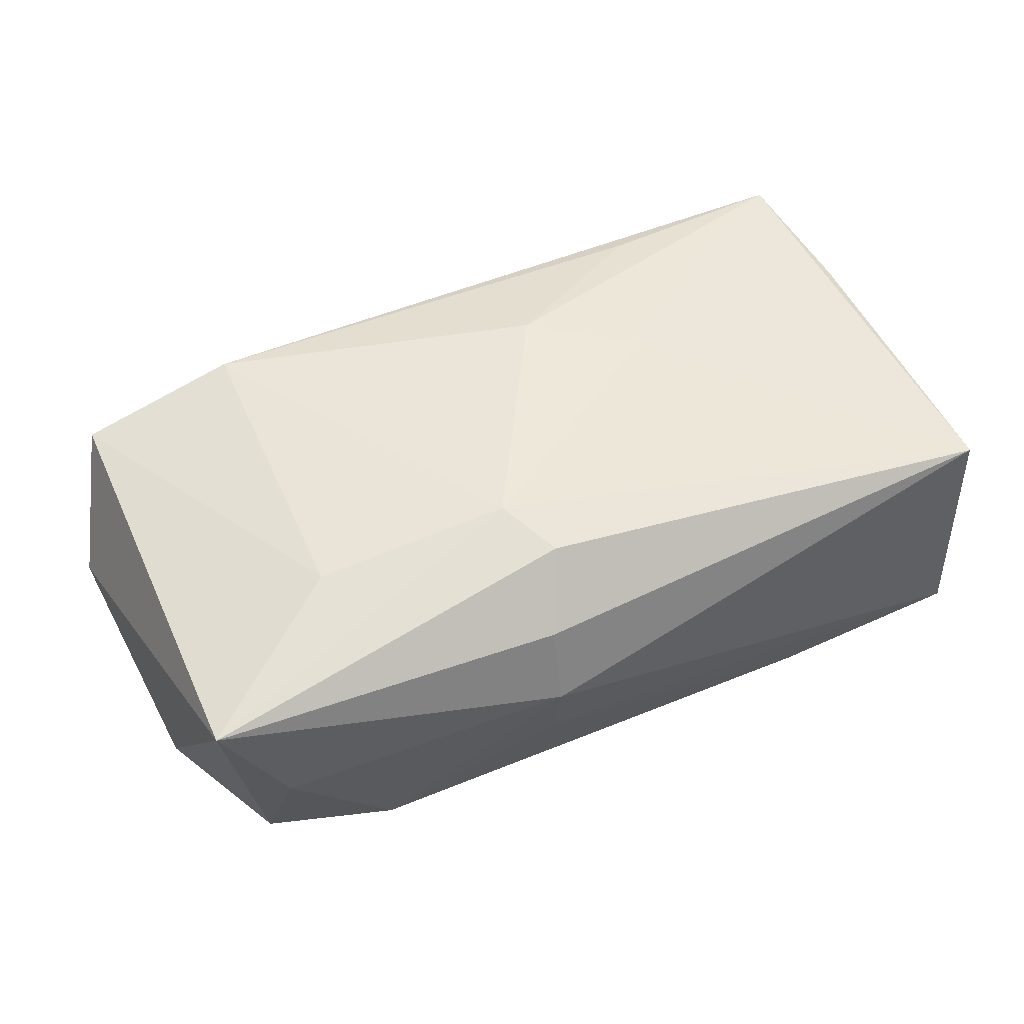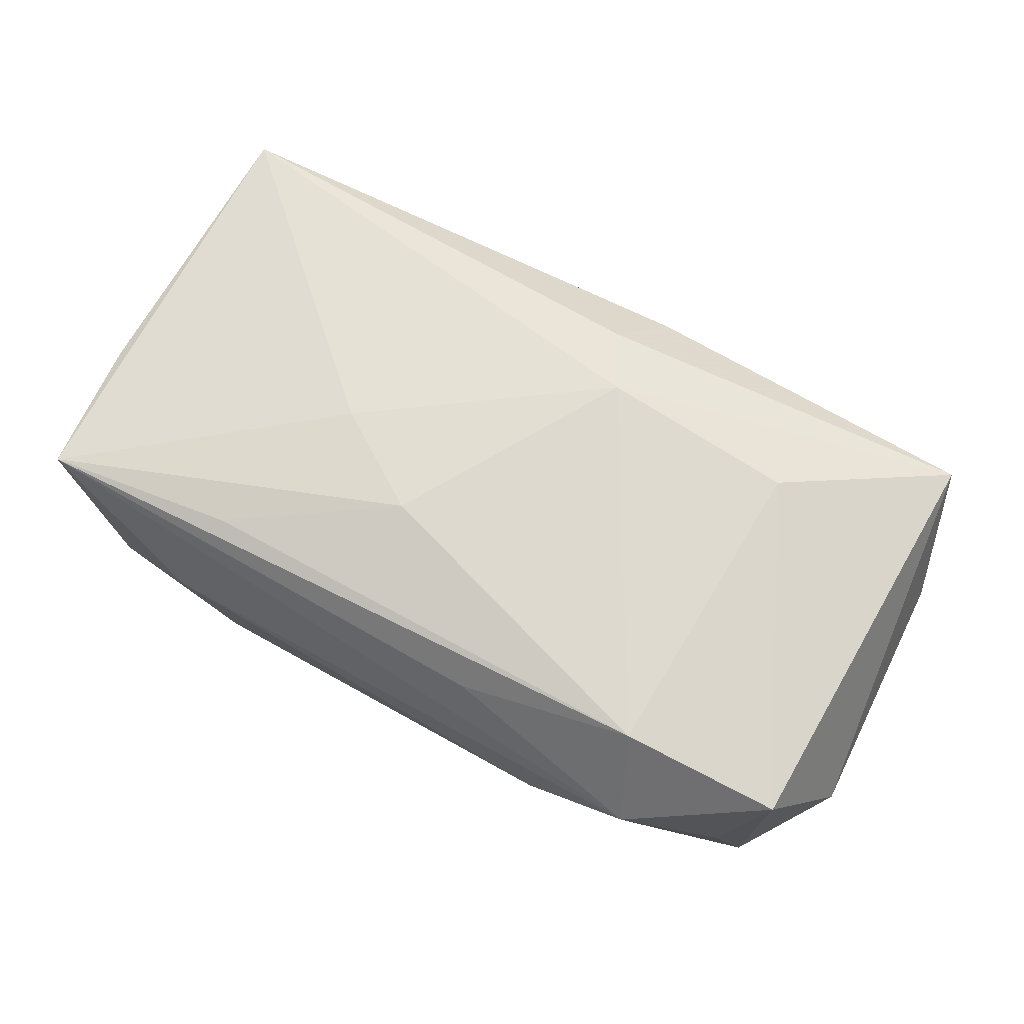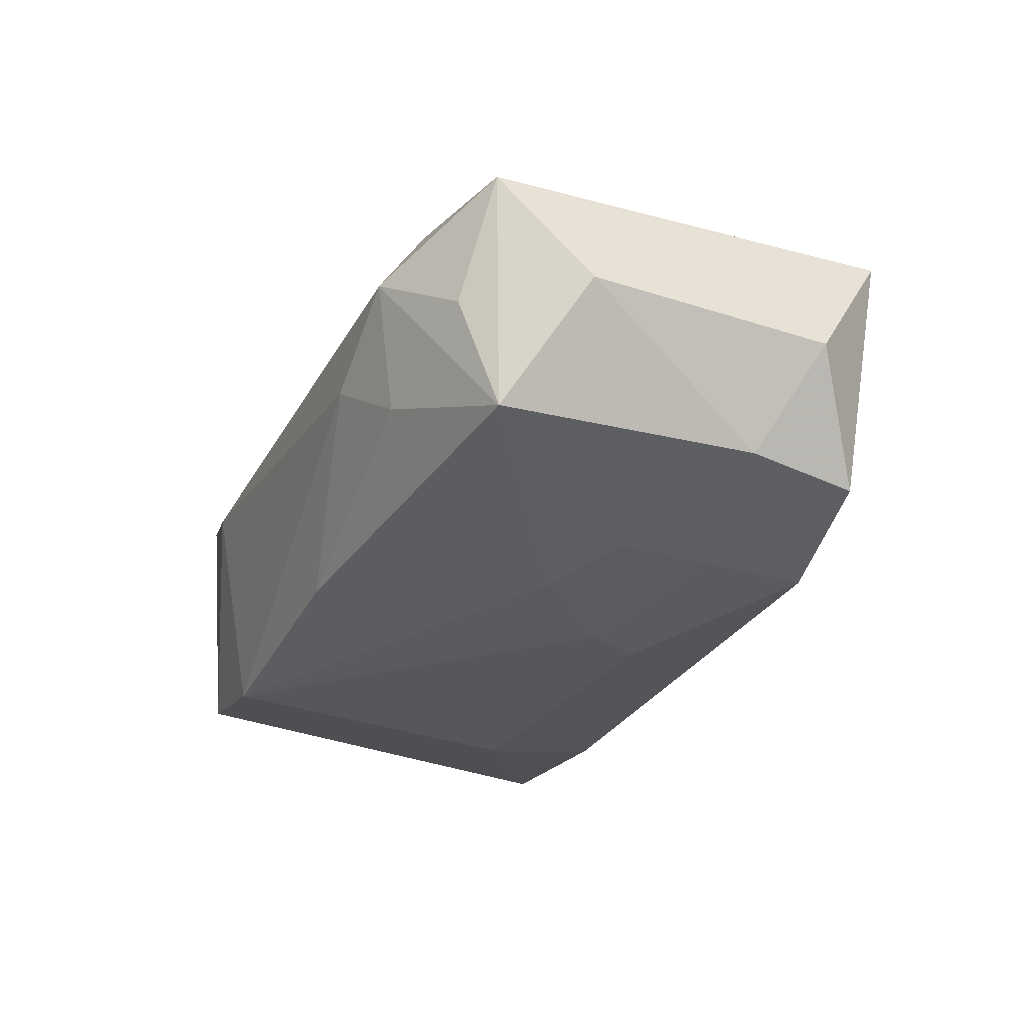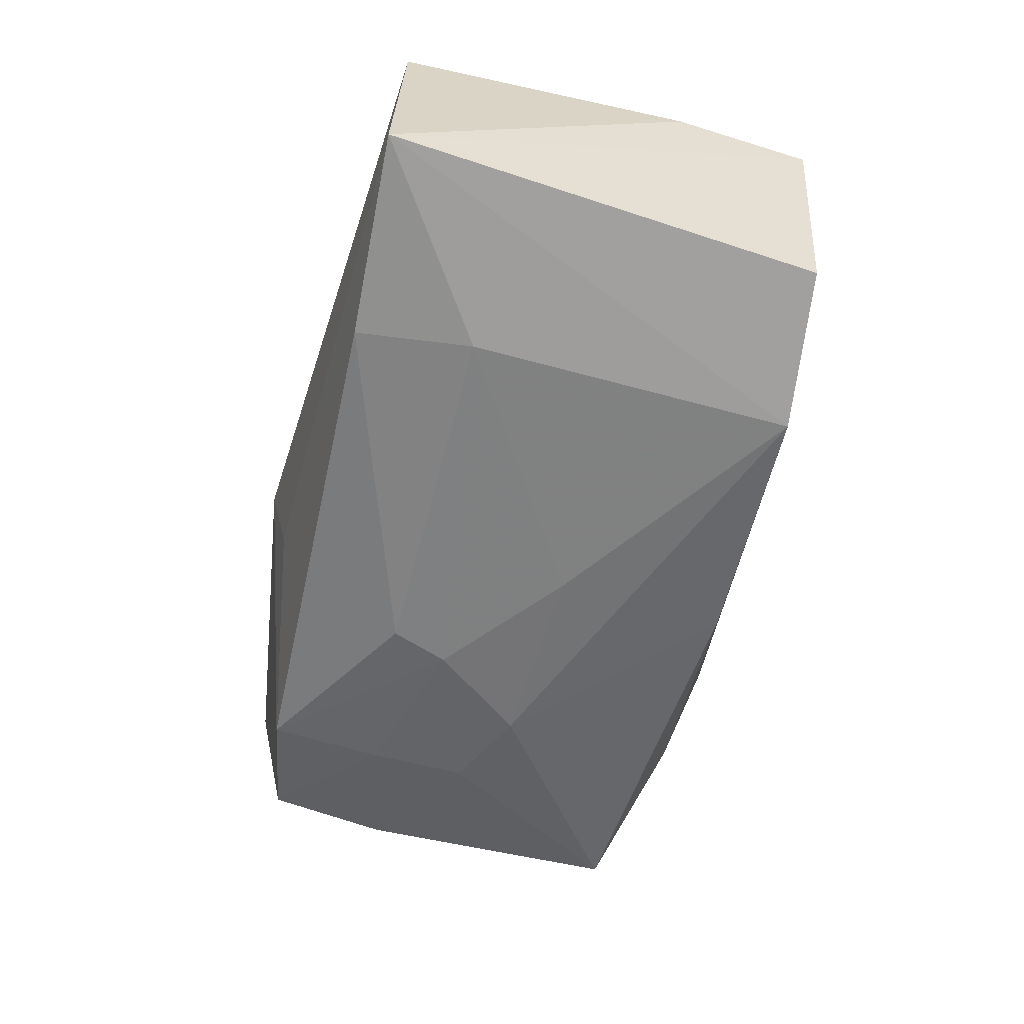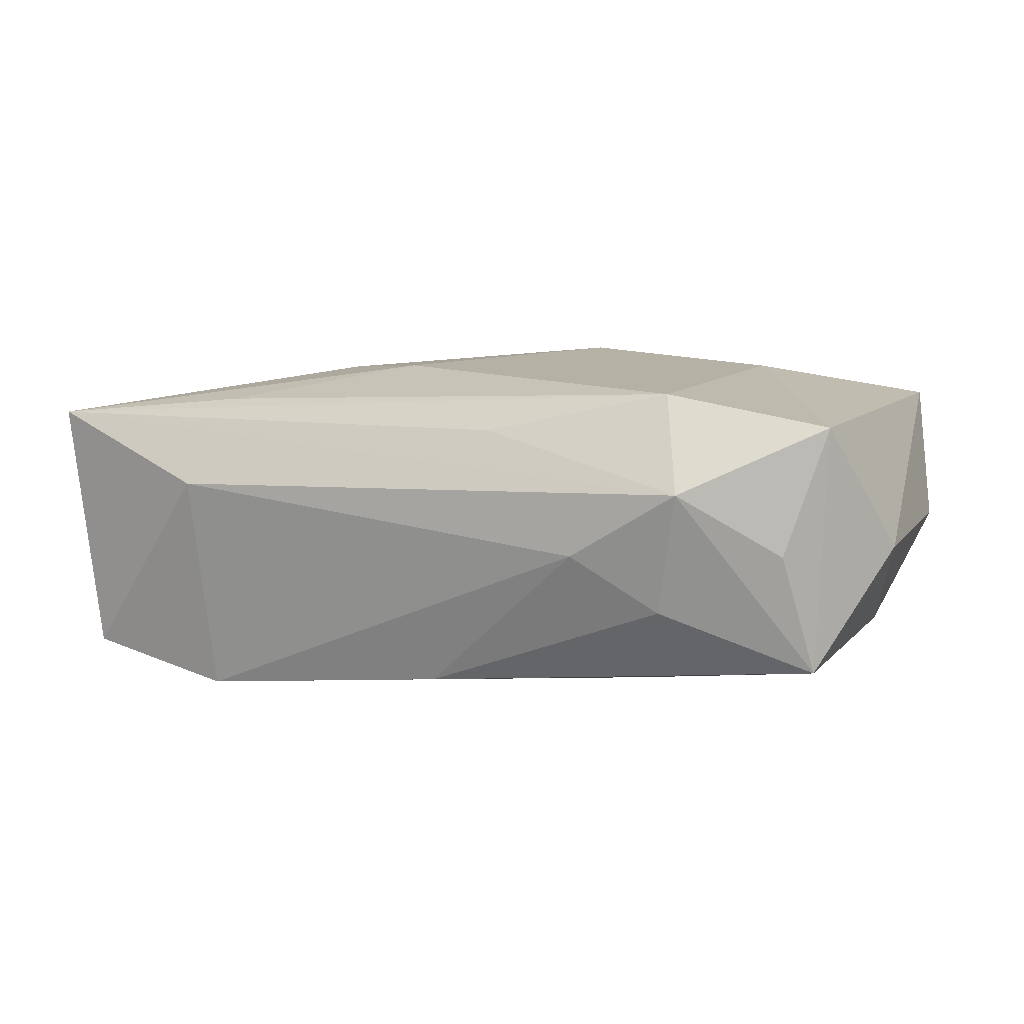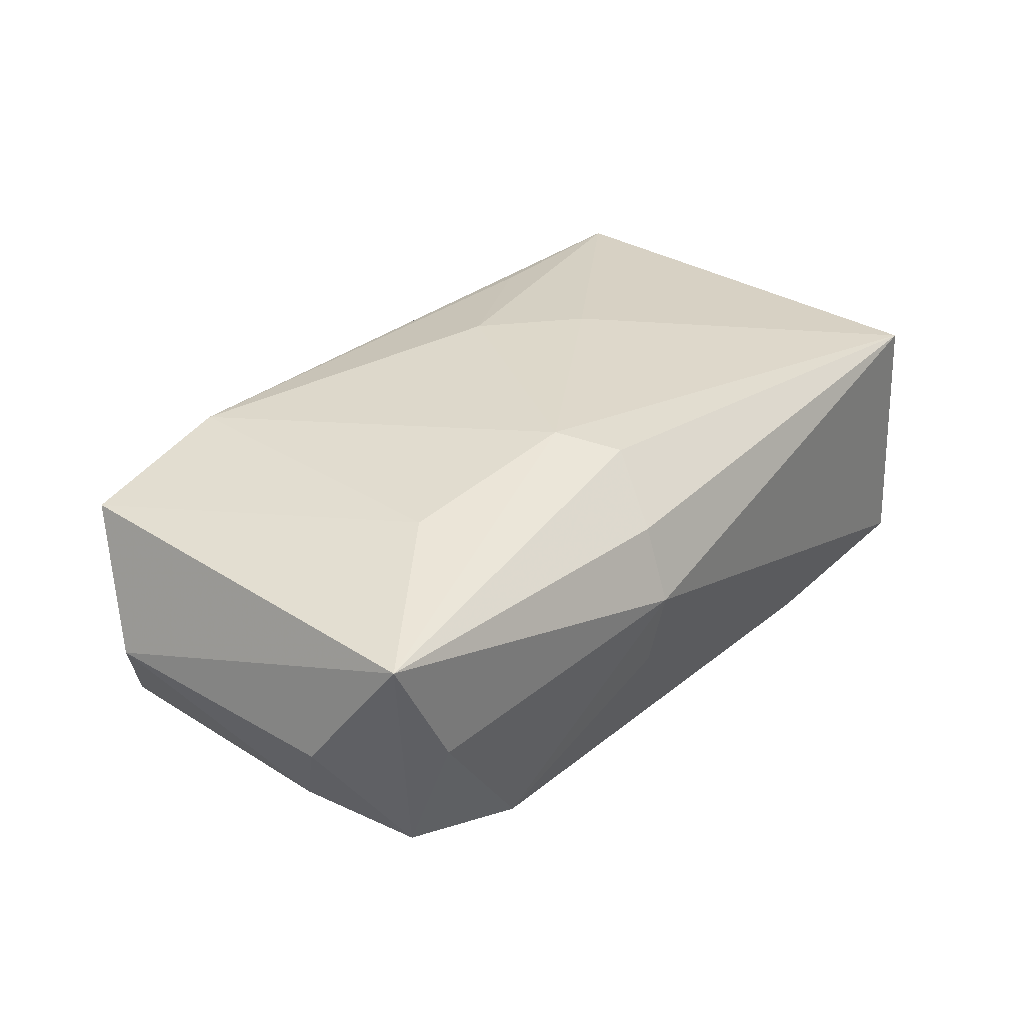
<metadata>
{"format":"obj","ext":"obj","renderer":"f3d","projection":"perspective","resolution":1024,"background":"white","views":[{"elev":53.2,"azim":-24.8,"up":"+Z"},{"elev":67.9,"azim":-150.7,"up":"+Z"},{"elev":-26.6,"azim":-114.0,"up":"+Z"},{"elev":-60.1,"azim":77.5,"up":"+Z"},{"elev":8.1,"azim":-157.4,"up":"+Z"},{"elev":33.9,"azim":-49.0,"up":"+Z"}]}
</metadata>
<code>
v -0.02361 -0.009197 0.01443
v -0.02245 -0.01852 -0.01279
v -0.03368 -0.01698 -0.009219
v -0.006814 -0.02047 0.01016
v -0.02313 0.02059 -0.004501
v 0.0007991 0.004171 -0.01515
v -0.03959 -0.01172 0.0007044
v -0.02523 0.02279 0.005817
v -0.02348 -0.0004418 -0.01316
v -0.03173 -0.01966 0.0005151
v -0.007375 -0.009641 -0.01543
v 0.03728 0.007295 0.009625
v -0.04071 0.01033 0.0007583
v 0.01341 0.00359 0.01417
v -0.01604 0.003023 -0.01431
v 0.03597 0.01952 0.0103
v 0.02031 0.0195 -0.01443
v 0.02099 0.02279 0.004552
v 0.03803 -0.01898 -0.01291
v 0.02233 -0.008639 -0.01543
v -0.03326 0.01885 0.0005993
v -0.01606 0.02279 0.0002123
v -0.02317 -0.008727 -0.01308
v 0.004604 0.009411 0.01485
v -0.009324 -0.004795 -0.01536
v 0.03713 -0.01833 0.01035
v -0.02286 0.01788 0.01364
v -0.03696 -0.01899 0.01156
v -0.03651 0.01691 0.01124
v -0.03565 -0.006537 -0.008842
v 0.02098 -0.01859 -0.01445
v -0.007609 0.02013 0.01023
v -0.006836 -0.02127 -0.003665
v -0.007097 -0.02297 0.003848
v -0.00681 -0.009929 0.01576
v -0.03539 0.01618 -0.009455
v 0.01885 0.01765 0.01193
v -0.004142 -0.01519 0.01479
v 0.03348 0.0185 -0.0116
v -0.001992 0.01956 -0.01221
f 32 16 8
f 27 32 8
f 16 32 27
f 35 26 14
f 14 26 16
f 19 16 12
f 12 26 19
f 16 26 12
f 35 28 38
f 38 26 35
f 8 16 18
f 20 17 19
f 39 16 19
f 19 17 39
f 39 18 16
f 17 18 39
f 29 27 8
f 5 36 8
f 11 20 31
f 31 20 19
f 19 26 34
f 1 28 35
f 35 27 1
f 1 29 28
f 27 29 1
f 24 27 35
f 35 14 24
f 24 14 16
f 8 18 22
f 22 18 17
f 22 5 8
f 8 36 21
f 21 29 8
f 36 29 21
f 28 29 13
f 13 29 36
f 6 15 17
f 17 20 6
f 36 5 40
f 17 15 40
f 40 15 36
f 40 22 17
f 5 22 40
f 33 31 19
f 19 34 33
f 28 34 4
f 4 34 26
f 4 38 28
f 26 38 4
f 28 3 10
f 10 34 28
f 16 27 37
f 37 24 16
f 27 24 37
f 30 13 36
f 36 23 30
f 30 23 3
f 25 20 11
f 25 6 20
f 15 6 25
f 36 15 9
f 9 23 36
f 15 25 9
f 9 25 23
f 2 33 34
f 34 10 2
f 2 10 3
f 31 33 2
f 11 31 2
f 3 23 2
f 2 25 11
f 23 25 2
f 7 30 3
f 13 30 7
f 7 3 28
f 28 13 7

</code>
